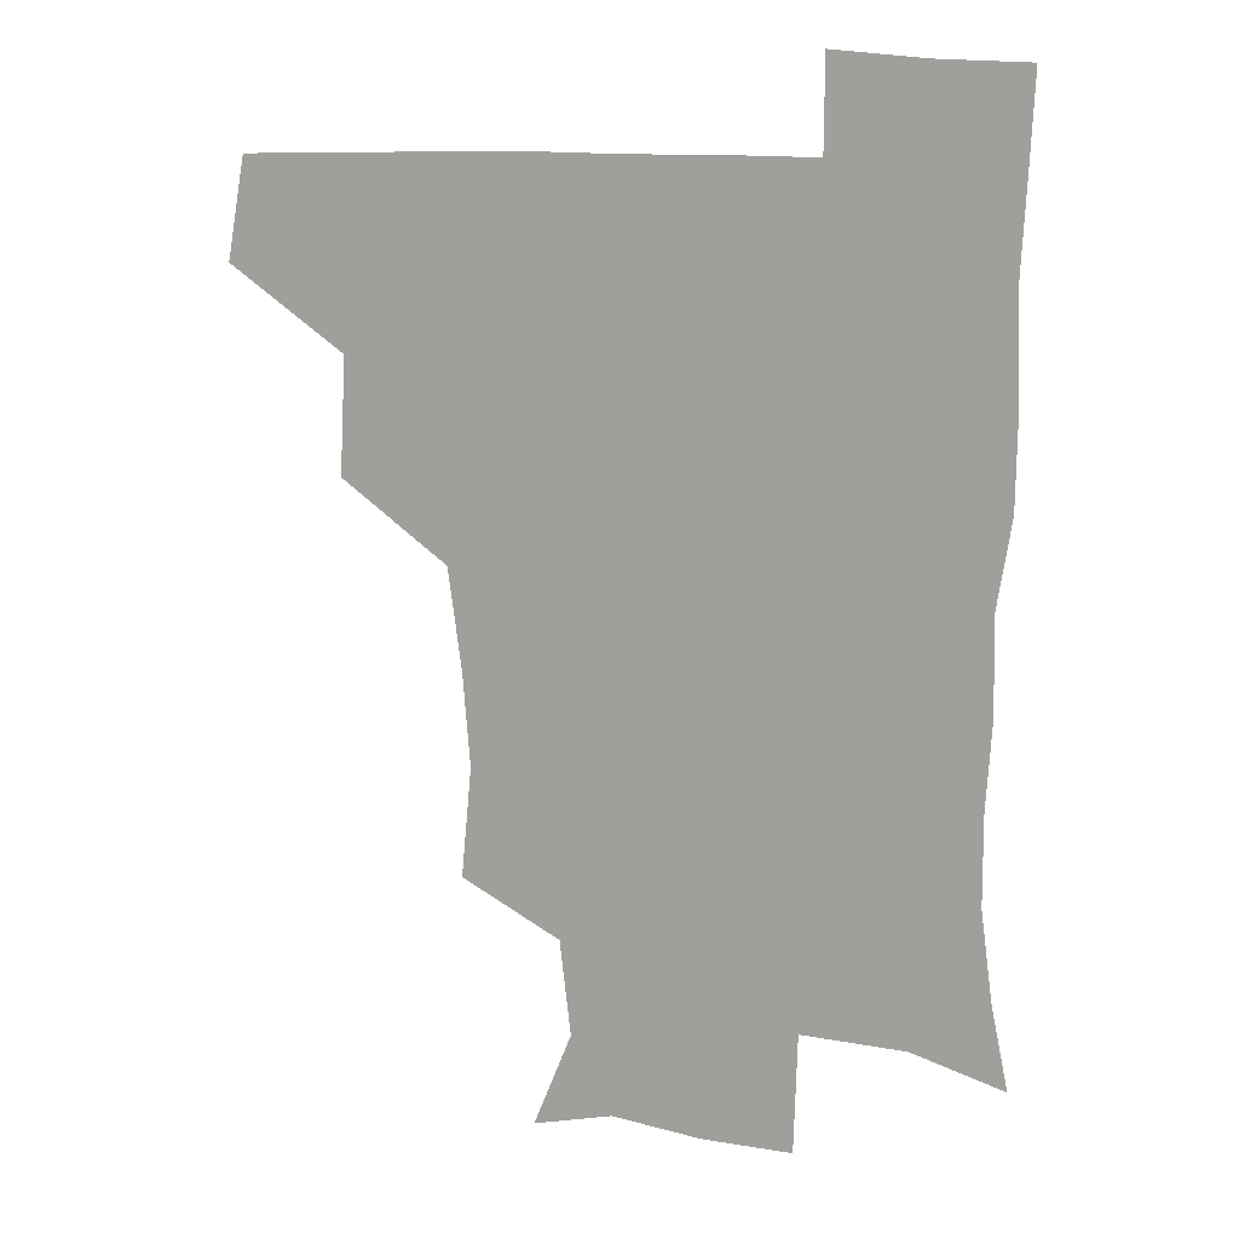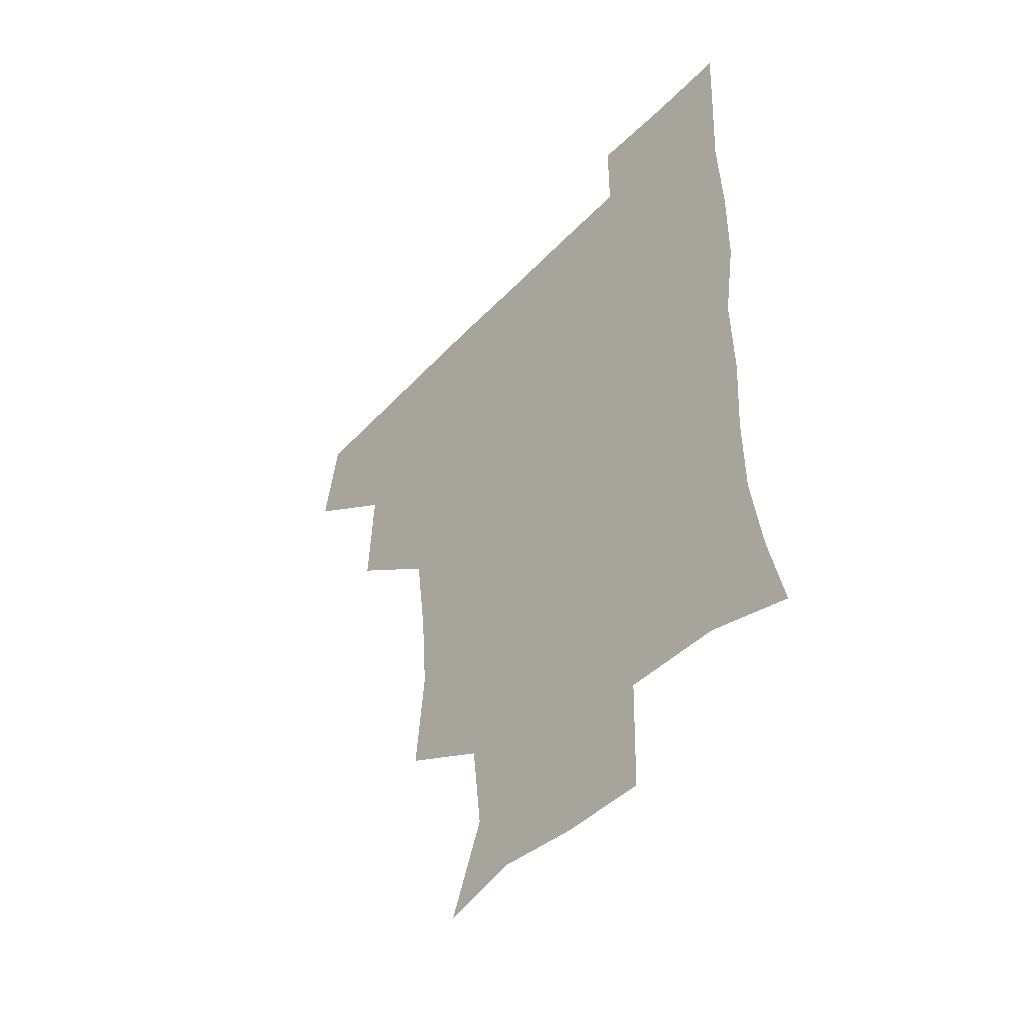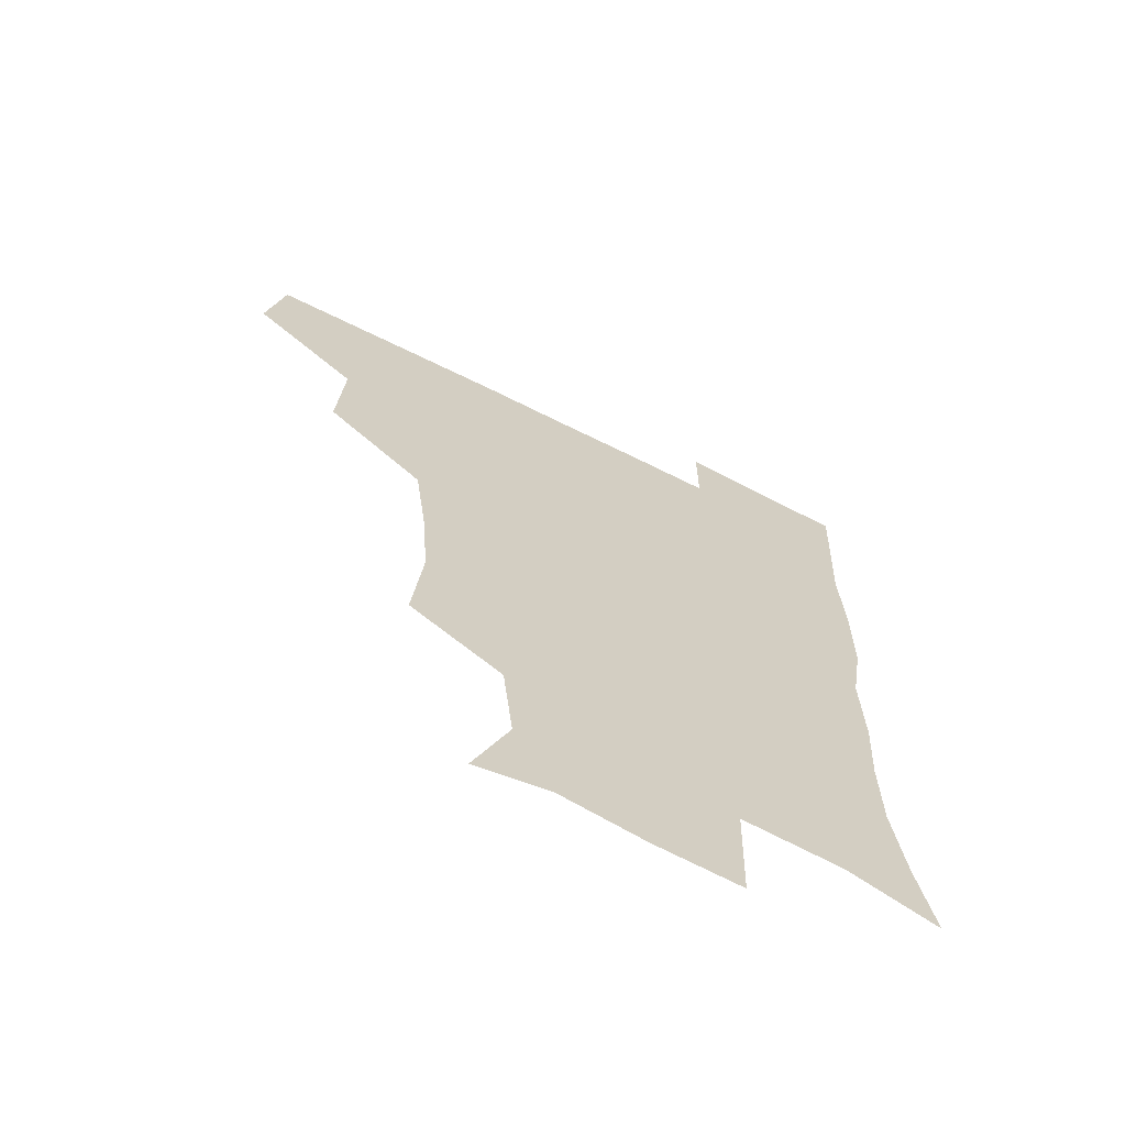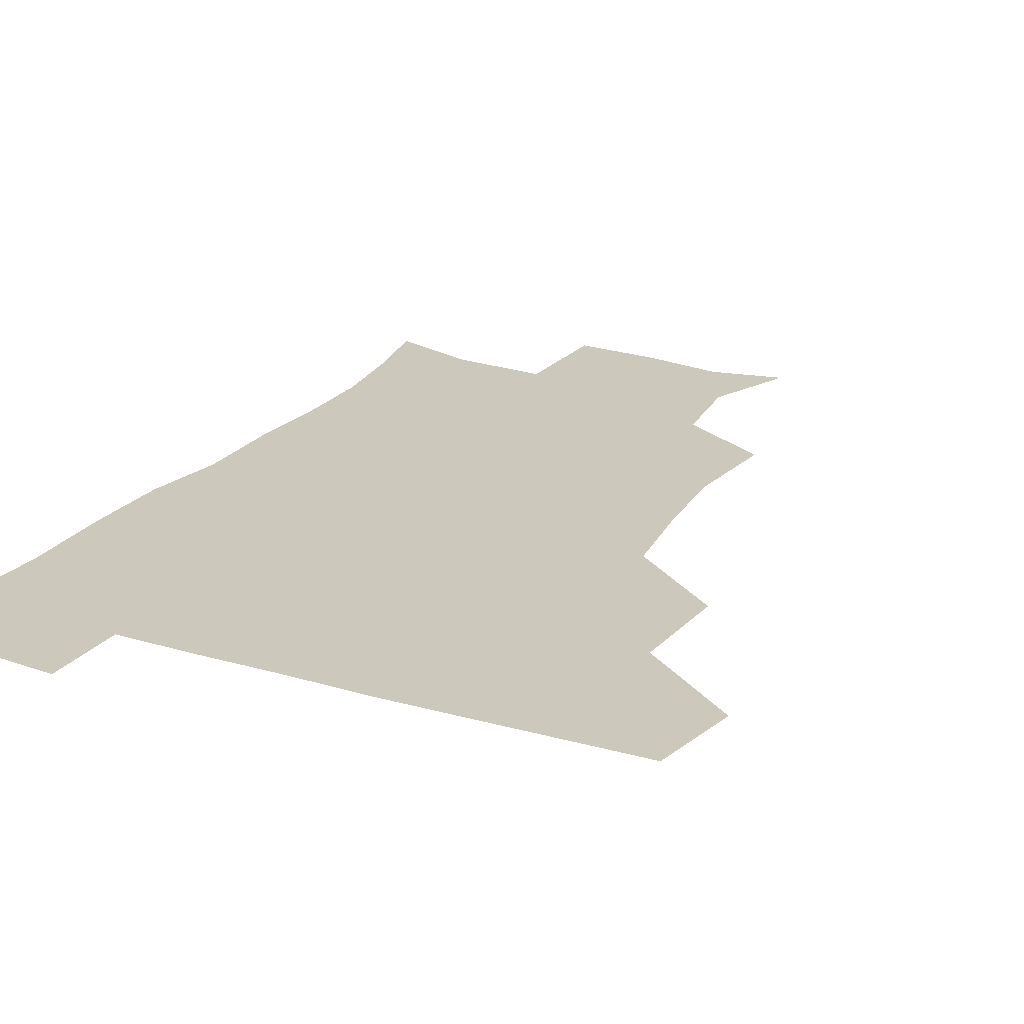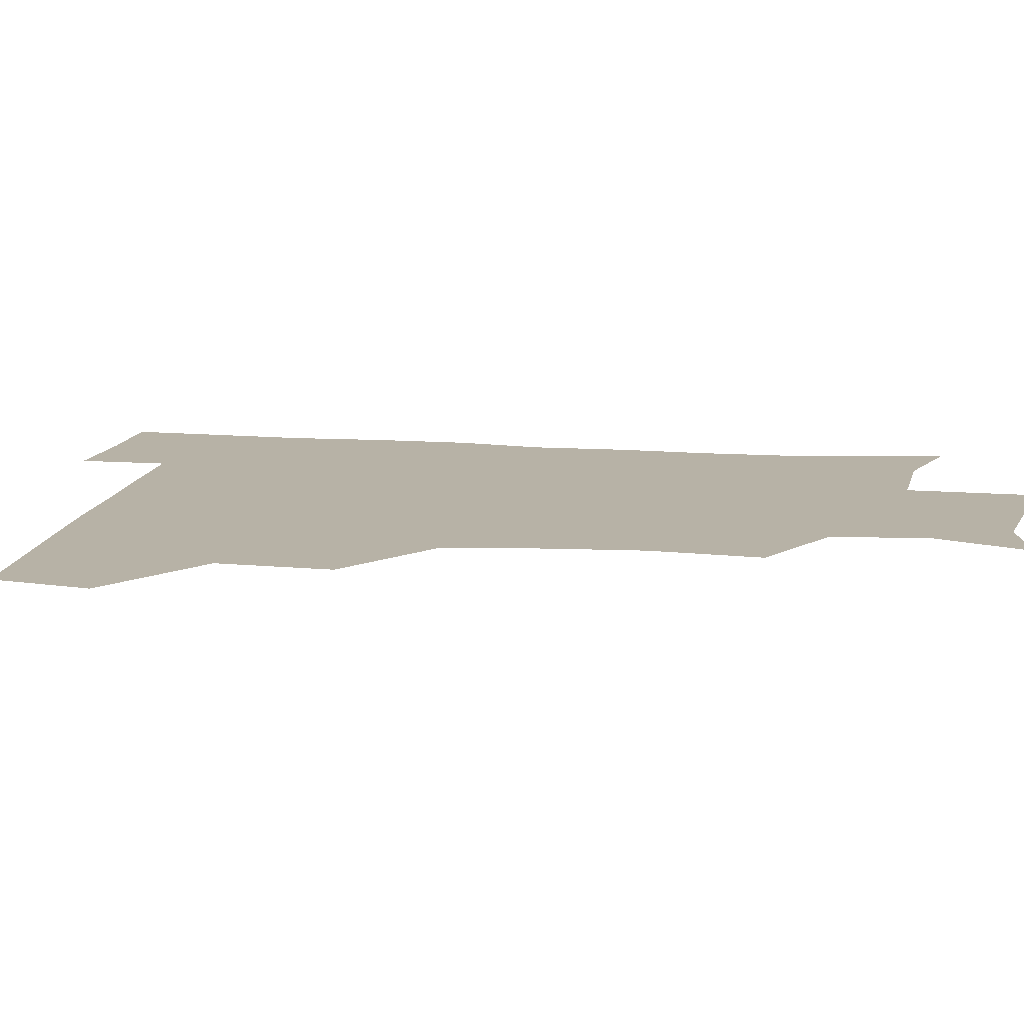
<metadata>
{"format":"obj","ext":"obj","renderer":"f3d","projection":"perspective","resolution":1024,"background":"white","views":[{"elev":14.7,"azim":13.9,"up":"+Y"},{"elev":-48.5,"azim":48.9,"up":"+Y"},{"elev":-67.3,"azim":-26.7,"up":"+Y"},{"elev":22.2,"azim":-152.4,"up":"+Z"},{"elev":12.5,"azim":-80.5,"up":"+Z"}]}
</metadata>
<code>
v 477.9 446.6 0
v 483.7 479.7 0
v 512.2 381.5 0
v 514.2 419.8 0
v 514 451.4 0
v 512.9 480.5 0
v 549.2 254.3 0
v 552.5 291.1 0
v 550.2 322 0
v 545.9 355.5 0
v 543 388.5 0
v 544.5 423.2 0
v 543.9 452.2 0
v 542.1 481.3 0
v 572.1 172 0
v 584.5 203.8 0
v 581 235.9 0
v 579.3 272 0
v 578.6 304.2 0
v 576.6 333.6 0
v 574.9 364.7 0
v 574.6 396.1 0
v 573.9 424.8 0
v 573.8 452.8 0
v 571.5 482 0
v 598 177.5 0
v 607.5 213.1 0
v 605.6 244.3 0
v 605.1 278.7 0
v 604.5 307.6 0
v 603.4 337.2 0
v 602.6 367 0
v 602.6 397.4 0
v 602.2 424.8 0
v 602.2 453.3 0
v 601.5 481.8 0
v 627.1 172.9 0
v 631.9 215.8 0
v 631.6 248.5 0
v 631 278.2 0
v 630.4 309.5 0
v 630.3 339.1 0
v 630.2 368.8 0
v 630.3 397.9 0
v 630.7 425.4 0
v 631.1 453.7 0
v 630.7 482.2 0
v 656.8 171.3 0
v 657.9 211.8 0
v 657.2 247.2 0
v 656.7 279.2 0
v 656.9 307.9 0
v 656.9 338 0
v 657.3 367.5 0
v 657.7 396.9 0
v 658.6 425.3 0
v 659.4 454.1 0
v 660.4 482 0
v 660.5 512.4 0
v 692.4 209.6 0
v 685.2 243.1 0
v 682.8 274.4 0
v 682 305.5 0
v 684.3 332.6 0
v 684.3 363.8 0
v 685.4 393.5 0
v 686.2 423.3 0
v 687.1 453.3 0
v 688.6 481.5 0
v 690.7 510 0
v 723.1 199.4 0
v 717.2 228.1 0
v 713.2 258.6 0
v 713 288.6 0
v 714.7 318 0
v 714 351.3 0
v 718.4 380.4 0
v 718.7 412.5 0
v 717.3 447.2 0
v 718.8 478.7 0
v 720.1 509.3 0
f 4 5 1
f 1 5 2
f 5 6 2
f 10 11 3
f 3 11 4
f 11 12 4
f 4 12 5
f 12 13 5
f 5 13 6
f 13 14 6
f 17 18 7
f 7 18 8
f 18 19 8
f 8 19 9
f 19 20 9
f 9 20 10
f 20 21 10
f 10 21 11
f 21 22 11
f 11 22 12
f 22 23 12
f 12 23 13
f 23 24 13
f 13 24 14
f 24 25 14
f 15 26 16
f 26 27 16
f 16 27 17
f 27 28 17
f 17 28 18
f 28 29 18
f 18 29 19
f 29 30 19
f 19 30 20
f 30 31 20
f 20 31 21
f 31 32 21
f 21 32 22
f 32 33 22
f 22 33 23
f 33 34 23
f 23 34 24
f 34 35 24
f 24 35 25
f 35 36 25
f 26 37 27
f 37 38 27
f 27 38 28
f 38 39 28
f 28 39 29
f 39 40 29
f 29 40 30
f 40 41 30
f 30 41 31
f 41 42 31
f 31 42 32
f 42 43 32
f 32 43 33
f 43 44 33
f 33 44 34
f 44 45 34
f 34 45 35
f 45 46 35
f 35 46 36
f 46 47 36
f 37 48 38
f 48 49 38
f 38 49 39
f 49 50 39
f 39 50 40
f 50 51 40
f 40 51 41
f 51 52 41
f 41 52 42
f 52 53 42
f 42 53 43
f 53 54 43
f 43 54 44
f 54 55 44
f 44 55 45
f 55 56 45
f 45 56 46
f 56 57 46
f 46 57 47
f 57 58 47
f 49 60 50
f 60 61 50
f 50 61 51
f 61 62 51
f 51 62 52
f 62 63 52
f 52 63 53
f 63 64 53
f 53 64 54
f 64 65 54
f 54 65 55
f 65 66 55
f 55 66 56
f 66 67 56
f 56 67 57
f 67 68 57
f 57 68 58
f 68 69 58
f 58 69 59
f 69 70 59
f 60 71 61
f 71 72 61
f 61 72 62
f 72 73 62
f 62 73 63
f 73 74 63
f 63 74 64
f 74 75 64
f 64 75 65
f 75 76 65
f 65 76 66
f 76 77 66
f 66 77 67
f 77 78 67
f 67 78 68
f 78 79 68
f 68 79 69
f 79 80 69
f 69 80 70
f 80 81 70

</code>
